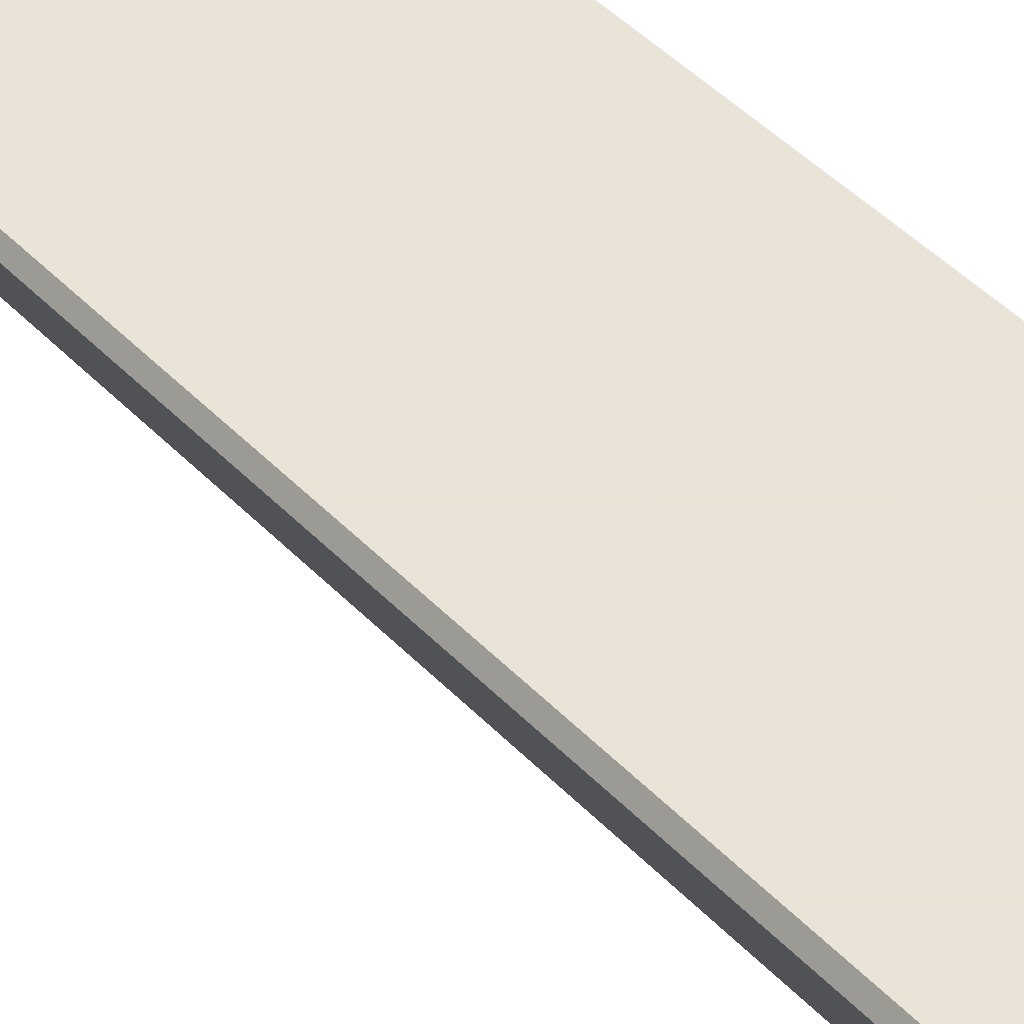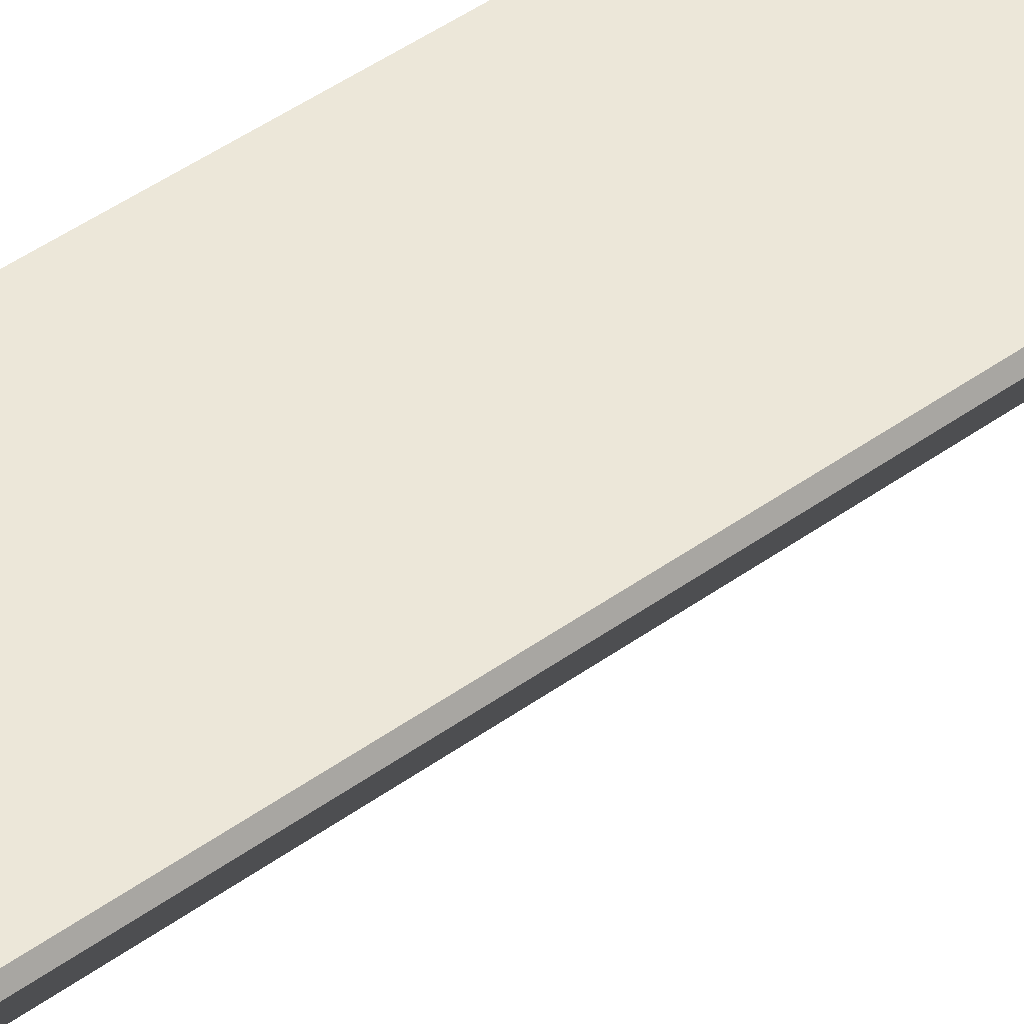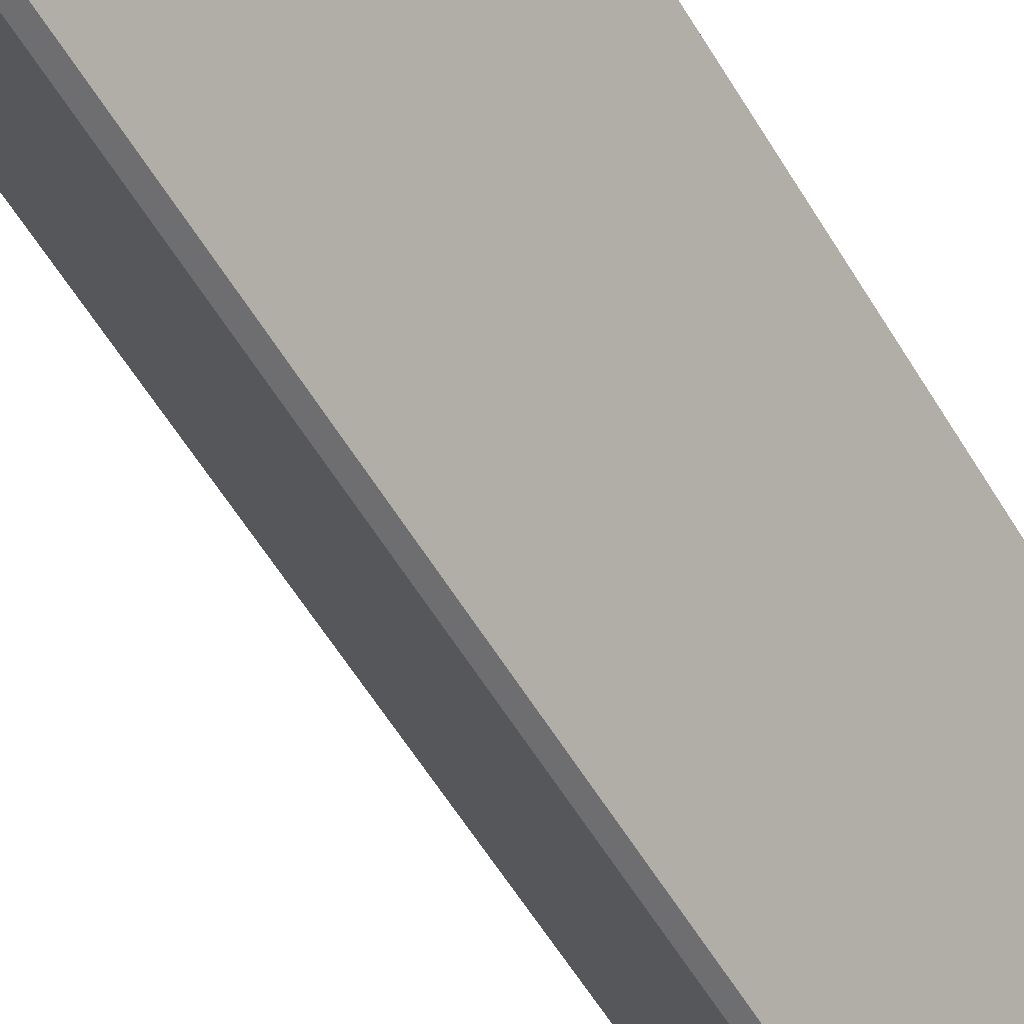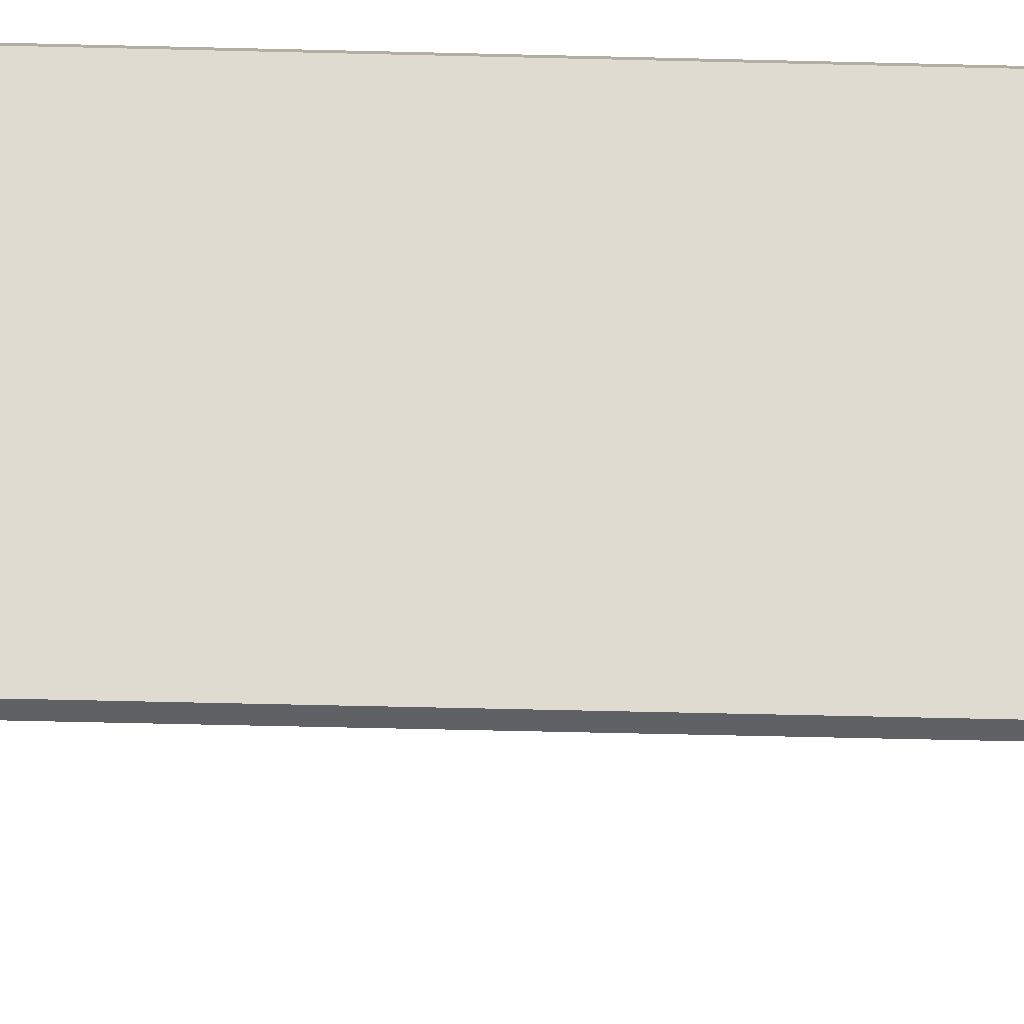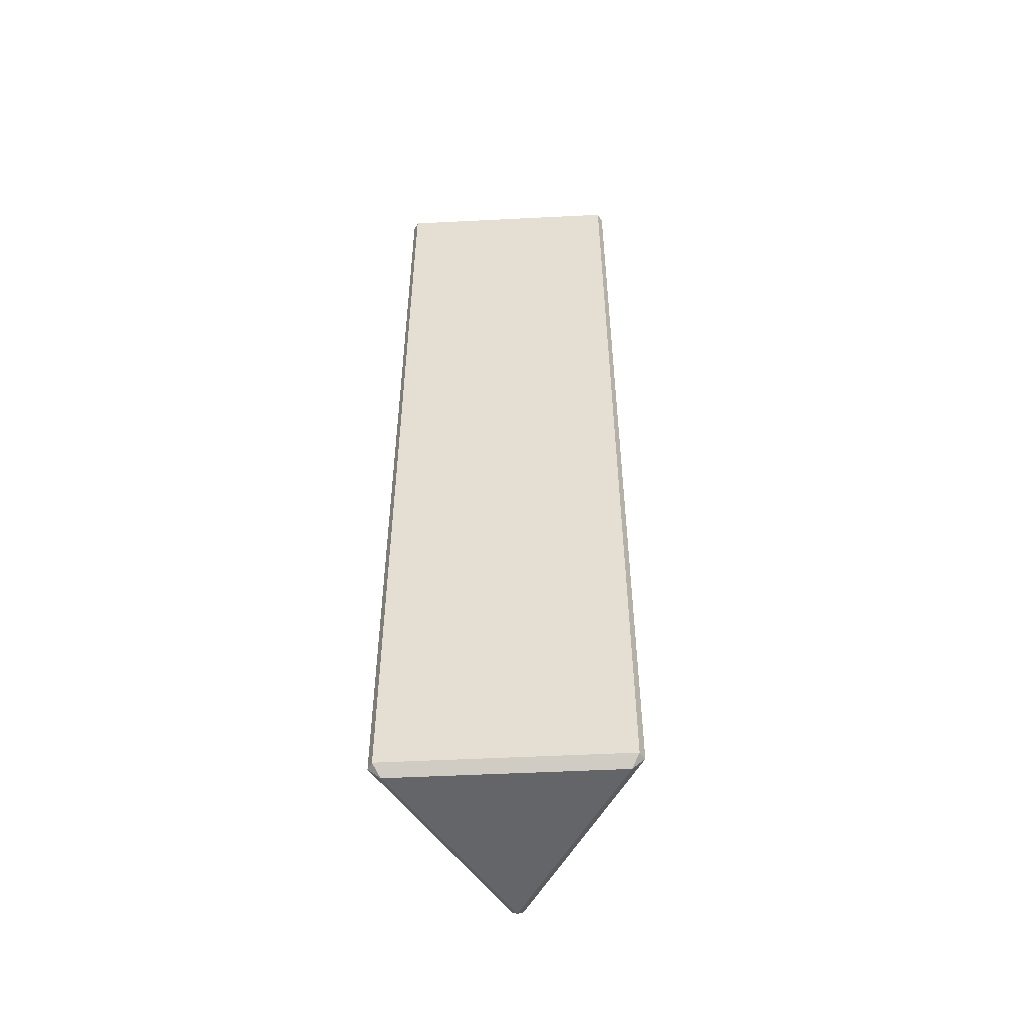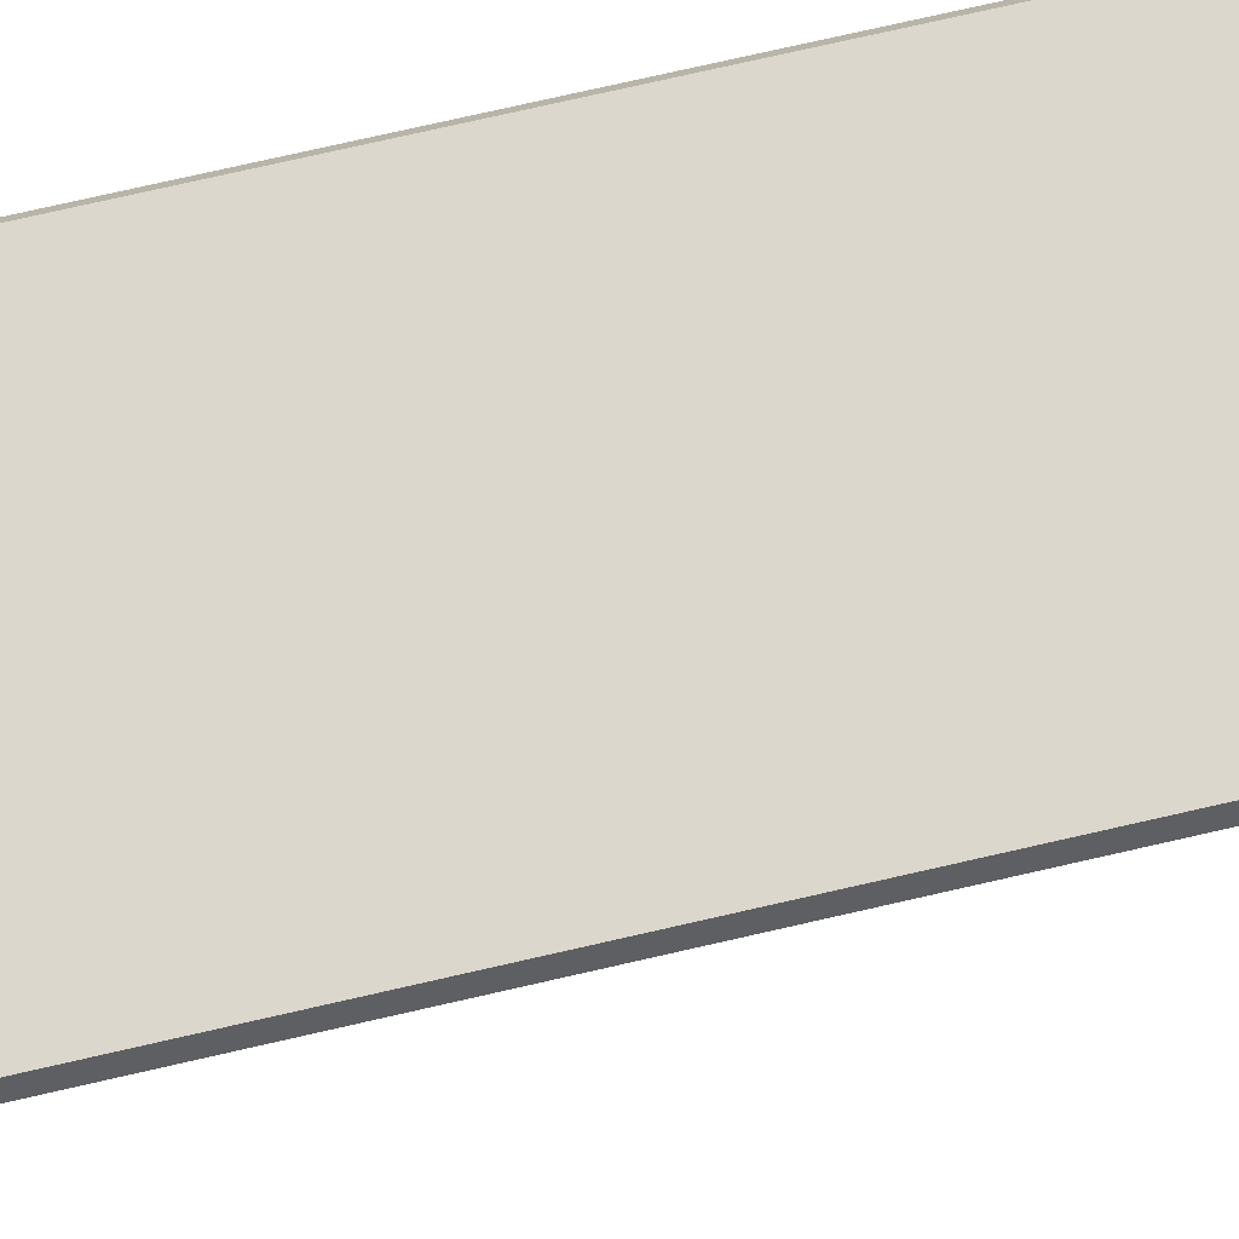
<metadata>
{"format":"obj","ext":"obj","renderer":"f3d","projection":"perspective","resolution":1024,"background":"white","views":[{"elev":42.8,"azim":-39.0,"up":"+Z"},{"elev":50.0,"azim":52.2,"up":"+Z"},{"elev":-54.4,"azim":29.7,"up":"+Z"},{"elev":-49.5,"azim":-91.6,"up":"+Z"},{"elev":-51.6,"azim":3.1,"up":"+Y"},{"elev":73.2,"azim":-103.0,"up":"+Z"}]}
</metadata>
<code>
o Triangle
v -11.26 -0 6.5
v 0 1e-06 -13
v 11.26 -0 6.5
v 12.49 1 6.634
v 0.5 1 -14.13
v 0.5 99 -14.13
v 12.49 99 6.634
v -0.5 1 -14.13
v -12.49 1 6.634
v -12.49 99 6.634
v -0.5 99 -14.13
v -11.99 1 7.5
v 11.99 1 7.5
v 11.99 99 7.5
v -11.99 99 7.5
v 11.26 100 6.5
v 0 100 -13
v -11.26 100 6.5
v 0 100 -11
v 9.526 100 5.5
v -9.526 100 5.5
v 0 95 4e-06
f 1 2 3
f 5 6 7
f 9 10 11
f 13 14 15
f 4 13 3
f 2 8 5
f 9 1 12
f 7 16 14
f 11 17 6
f 15 18 10
f 2 5 4
f 9 8 2
f 1 3 13
f 17 16 7
f 7 14 13
f 8 11 6
f 10 18 17
f 12 15 10
f 16 18 15
f 16 17 19
f 18 21 19
f 16 20 21
f 20 19 22
f 19 21 22
f 21 20 22
f 4 5 7
f 8 9 11
f 12 13 15
f 3 2 4
f 1 9 2
f 12 1 13
f 6 17 7
f 4 7 13
f 5 8 6
f 11 10 17
f 9 12 10
f 14 16 15
f 20 16 19
f 17 18 19
f 18 16 21

</code>
